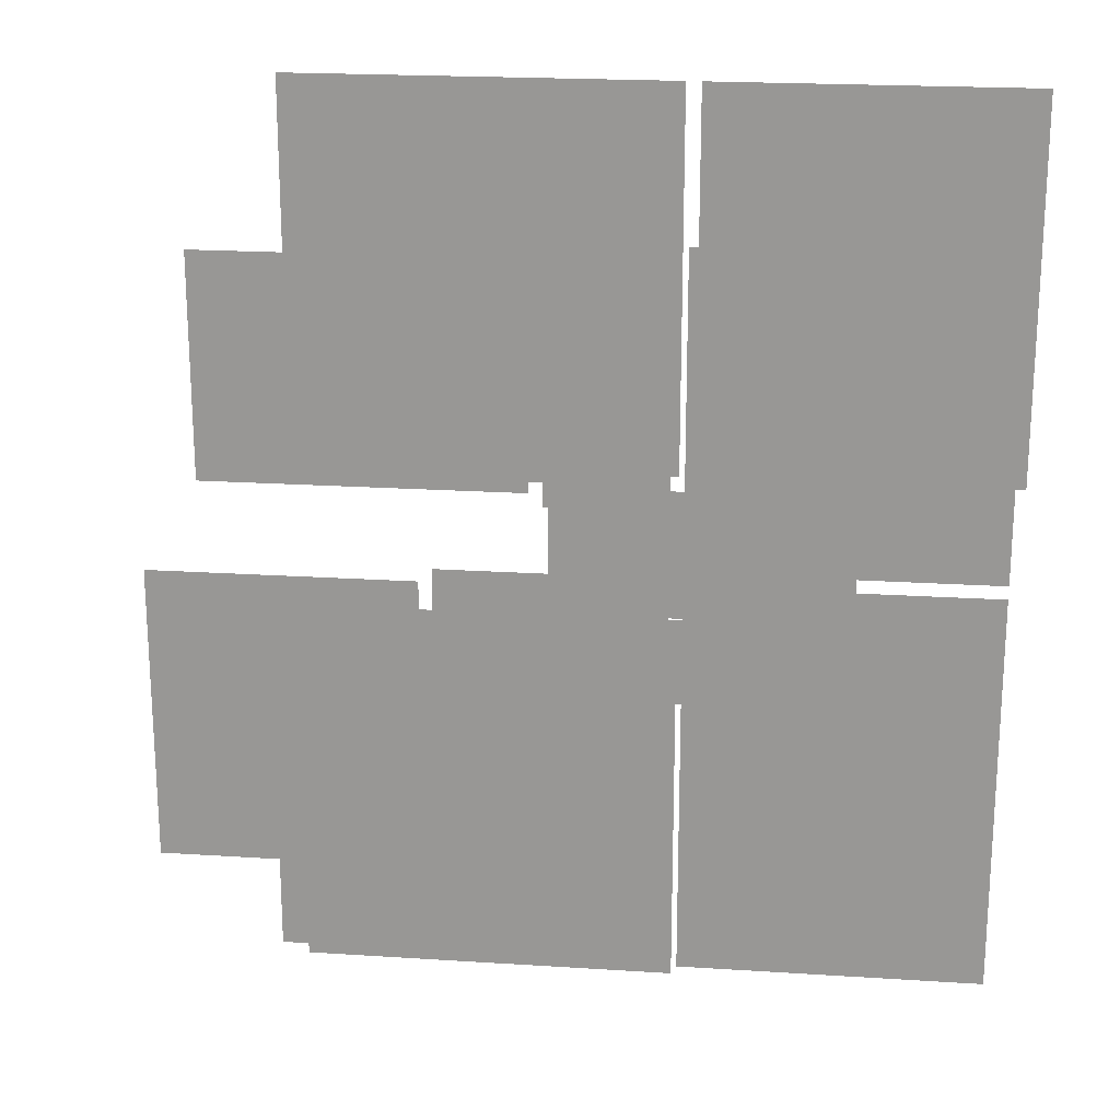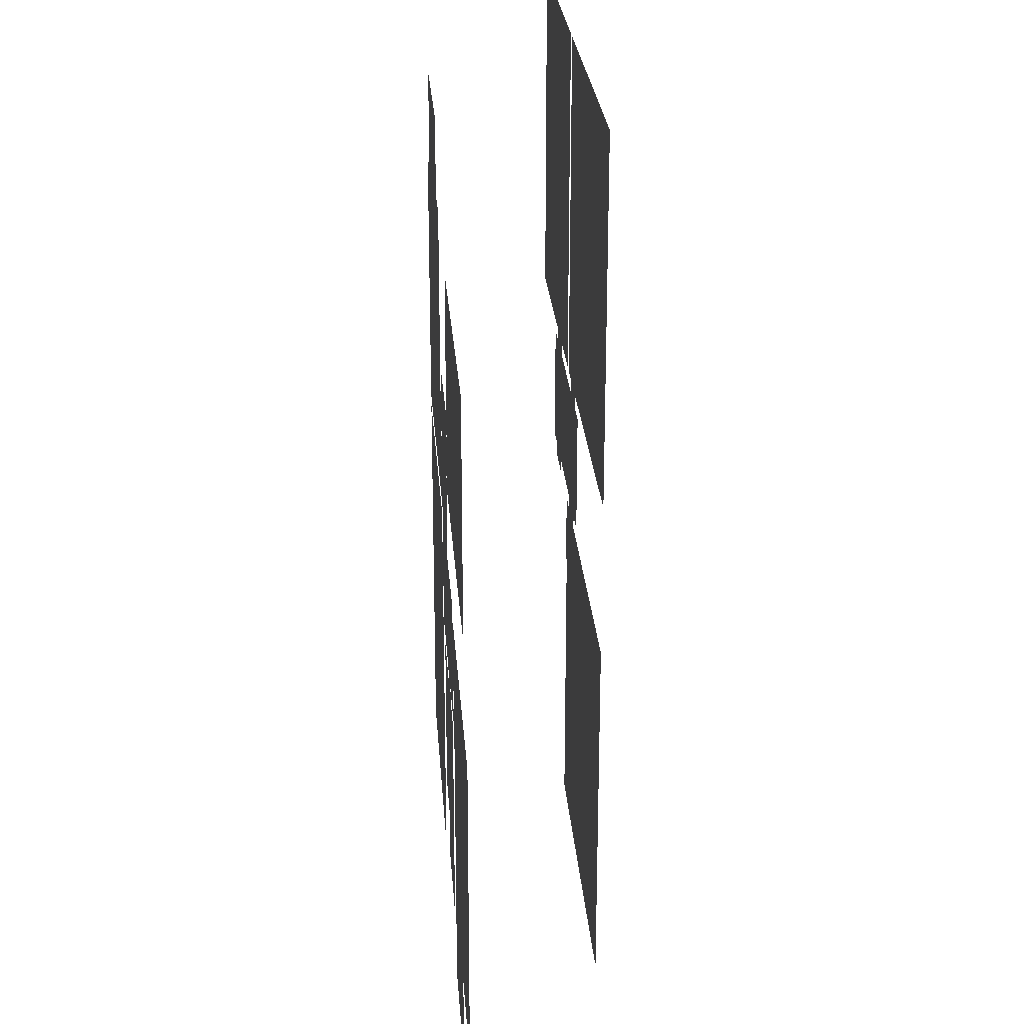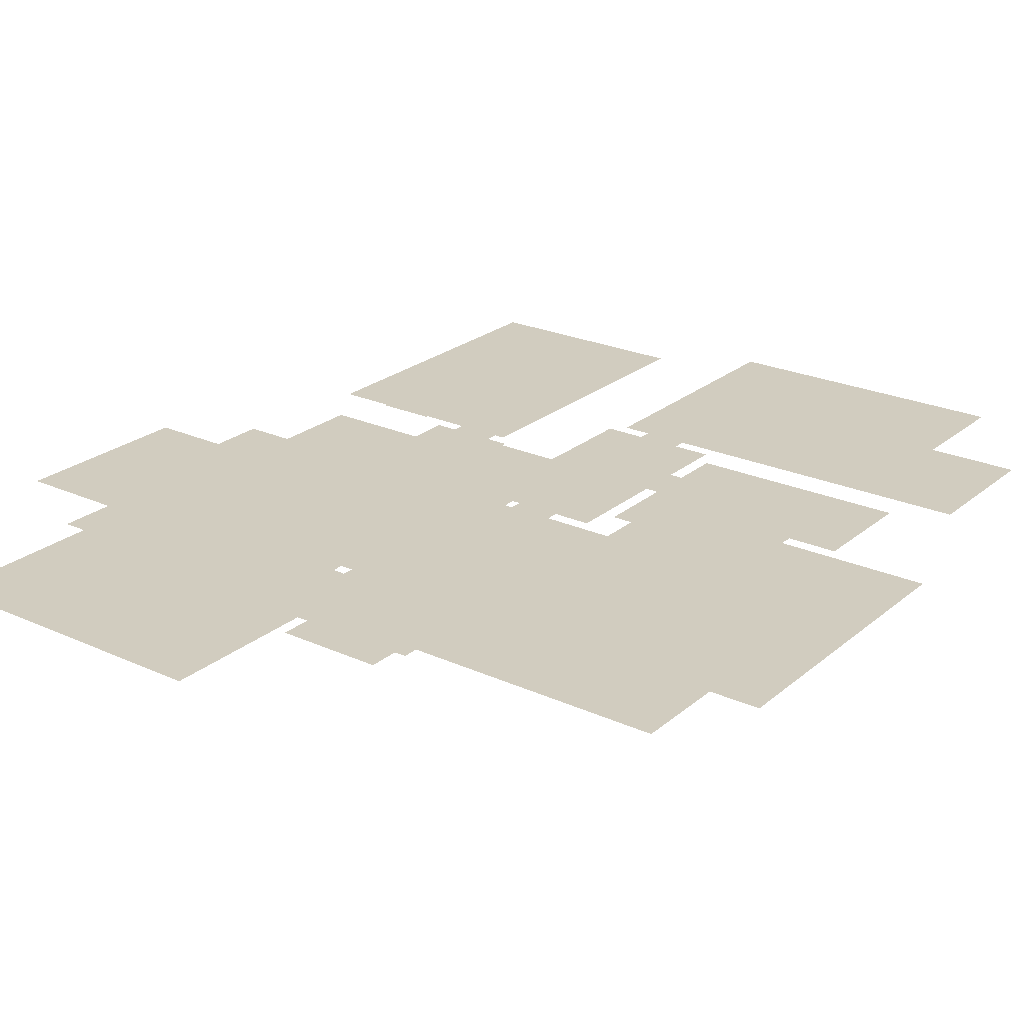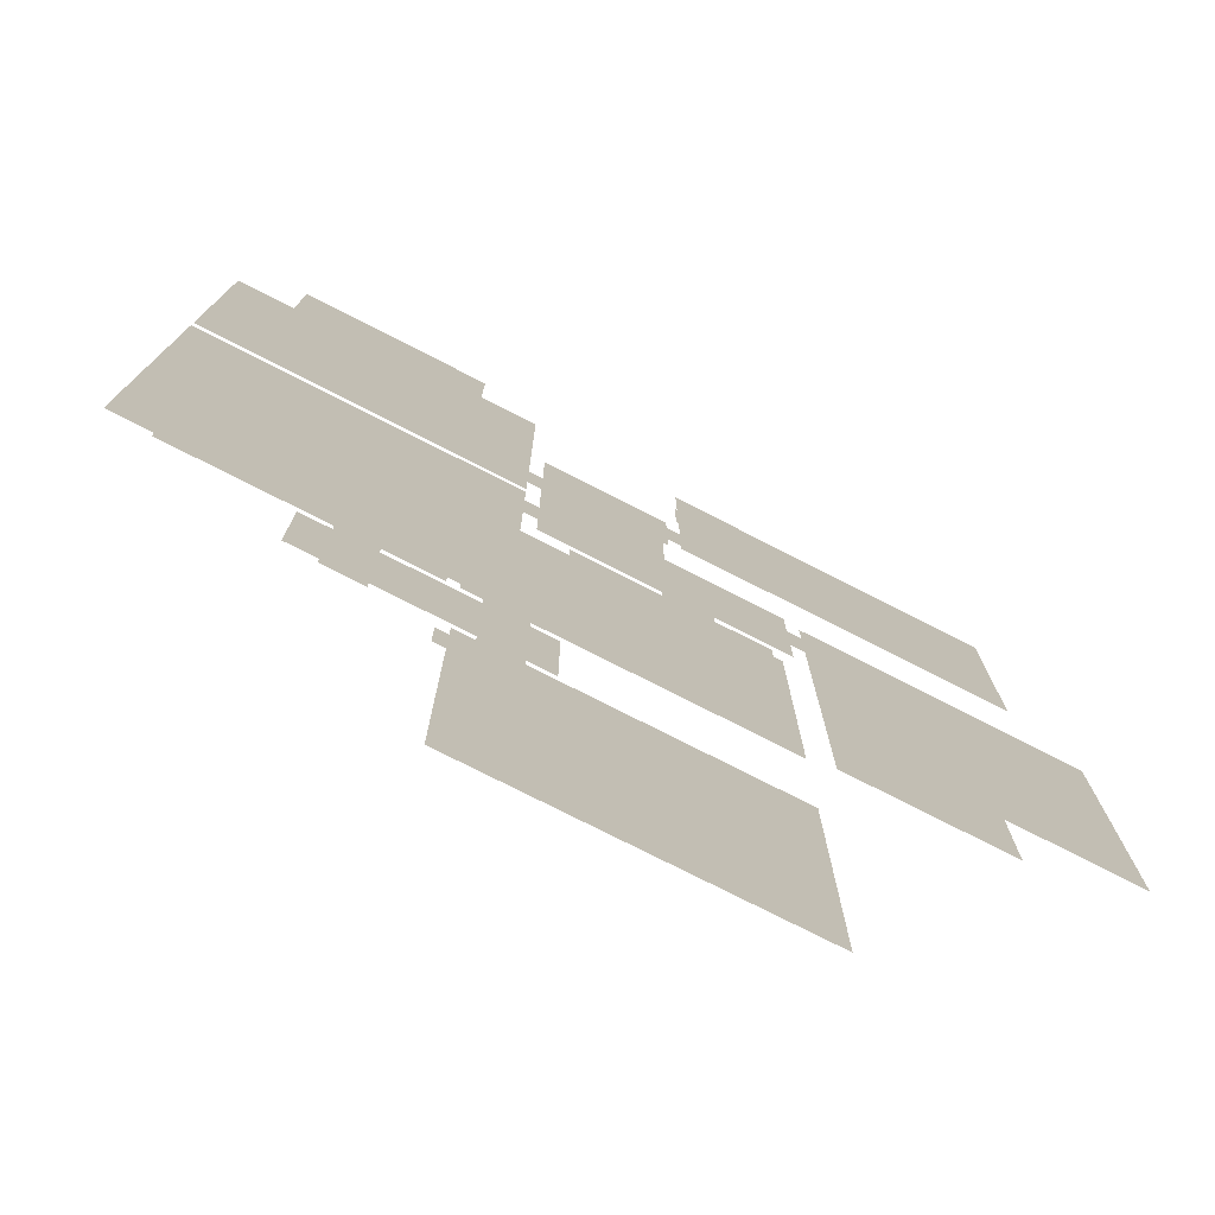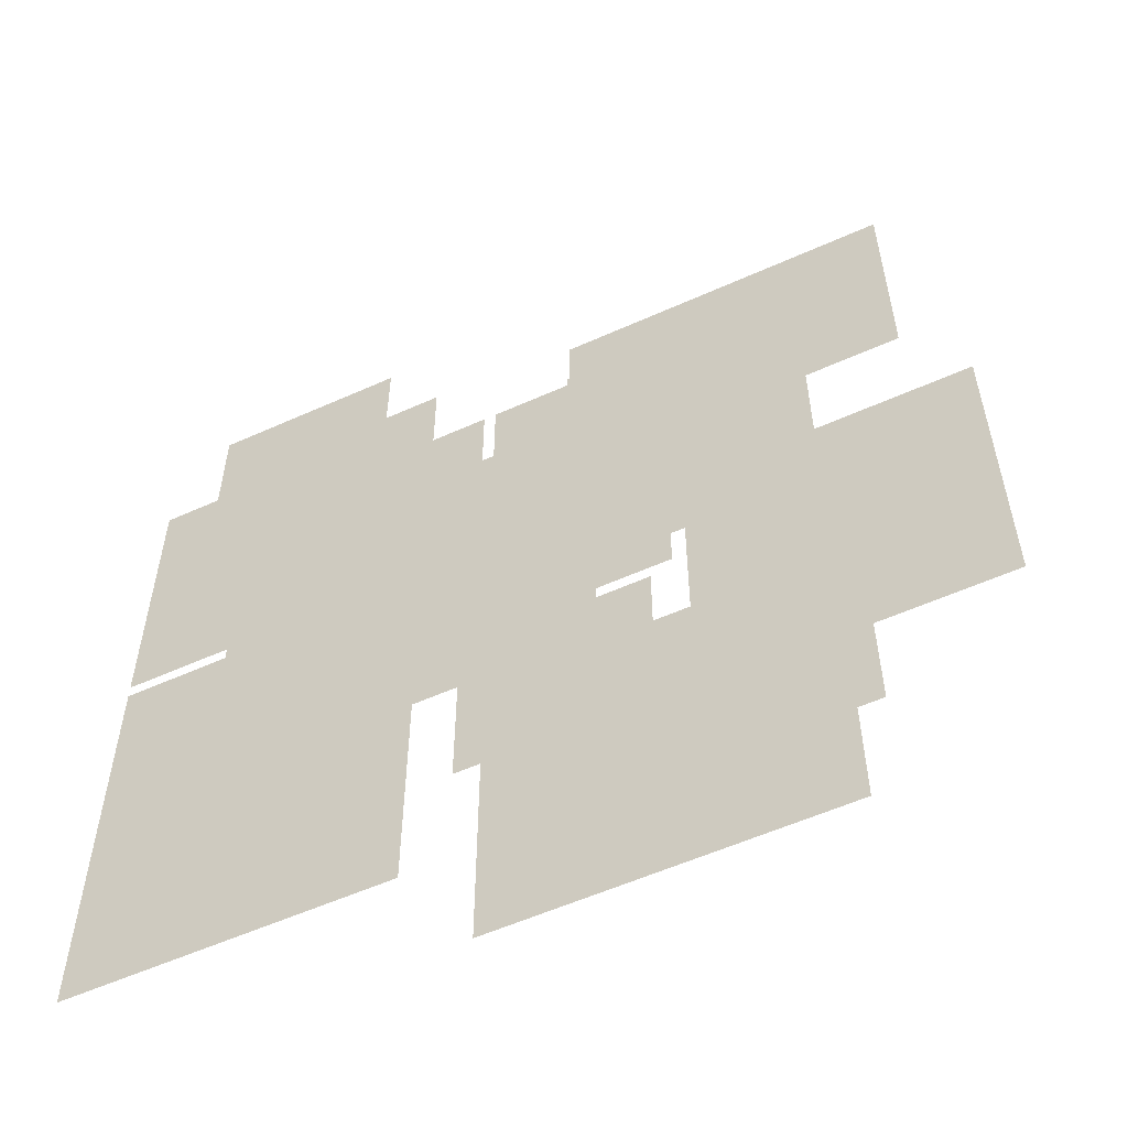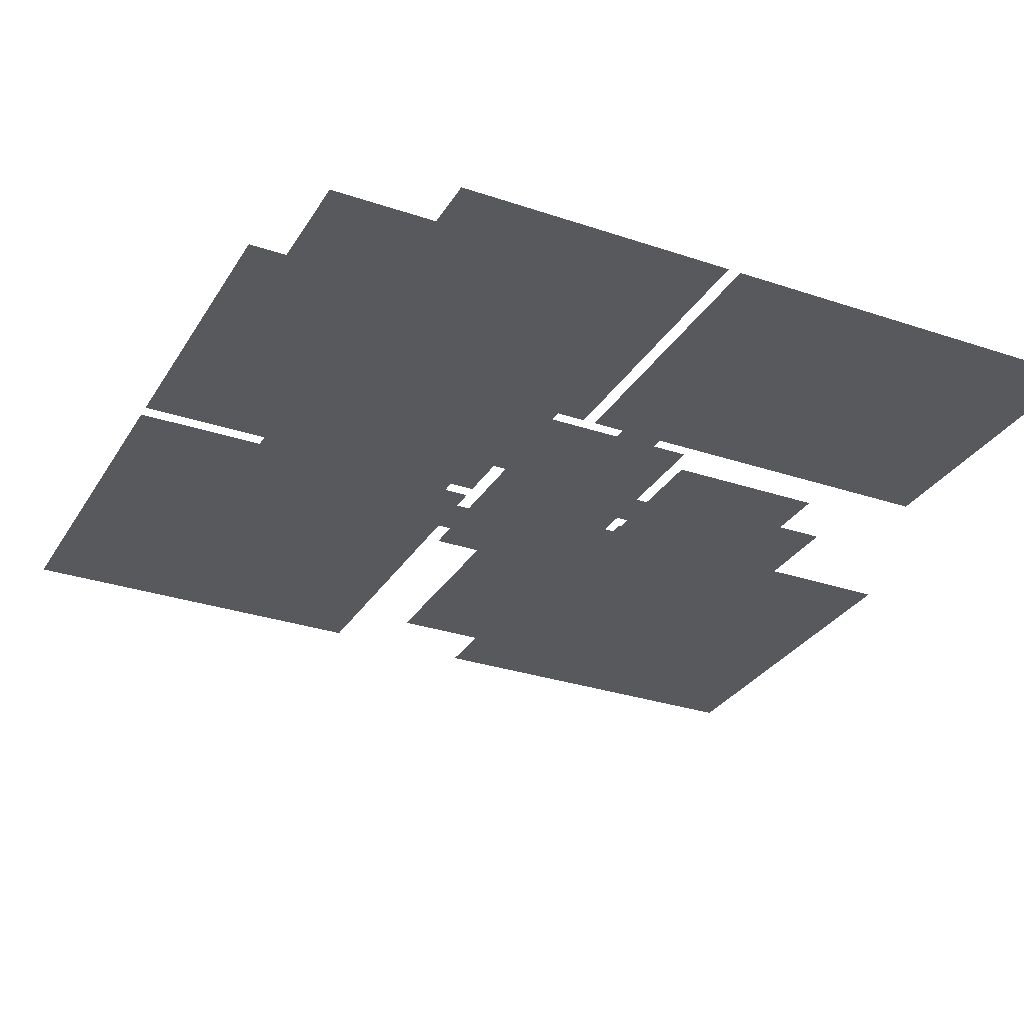
<metadata>
{"format":"obj","ext":"obj","renderer":"f3d","projection":"perspective","resolution":1024,"background":"white","views":[{"elev":20.6,"azim":6.7,"up":"+Z"},{"elev":24.2,"azim":-93.9,"up":"+Z"},{"elev":24.1,"azim":126.8,"up":"+Y"},{"elev":-76.5,"azim":153.0,"up":"+Z"},{"elev":-56.4,"azim":-154.8,"up":"+Z"},{"elev":-30.2,"azim":63.9,"up":"+Y"}]}
</metadata>
<code>
g Z1_collisionGround_carpet_geo
v -0.8896 4.973 11
v -12.86 4.973 19.43
v -4.89 4.973 7.502
v -4.89 4.973 -7.448
v -14.96 4.973 7.502
v -14.96 4.973 -3.934
v -10.39 4.973 -3.934
v -10.39 4.973 -7.448
v 3.018 4.973 2.752
v 3.018 4.973 -3.598
v -3.64 4.973 2.752
v -3.64 4.973 -5.517
v 15.99 4.973 7.752
v 15.99 4.973 -7.523
v 4.61 4.973 7.752
v 4.61 4.973 -7.523
v 13.86 4.973 19.02
v 15.99 4.973 8.252
v 6.731 4.973 20.01
v 4.61 4.973 8.252
v 4.11 4.973 14
v 4.11 4.973 3.252
v -0.3896 4.973 14
v -0.008718 4.973 3.252
v -0.1976 4.973 8.002
v 4.11 4.973 6.439
v -4.39 4.973 8.002
v -4.39 4.973 3.252
v 4.11 4.973 9.434
v -1.747 4.973 3.252
v -4.39 4.973 4.7
v 4.11 4.973 4.7
v -4.39 4.973 6.439
v -0.3896 4.973 13.16
v -0.3896 4.973 11.43
v 4.11 4.973 11.17
v -0.8896 4.973 13.16
v -12.86 4.973 11
v -0.8896 4.973 11.43
v -4.89 4.973 6.424
v -4.89 4.973 4.715
v 4.61 4.973 11.16
v 15.99 4.973 19.02
v 4.61 4.973 6.439
v 4.61 4.973 9.434
v 4.61 4.973 4.715
v -1.747 4.973 2.752
v 0.6848 4.973 -5.517
v -0.008718 4.973 2.752
v 0.6848 4.973 -3.598
v -4.39 4.973 6.424
v -4.39 4.973 4.715
v 4.61 4.973 4.7
v 4.61 4.973 11.17
v 6.731 4.973 23.07
v 4.61 4.973 20.01
v 13.86 4.973 23.07
v -0.3896 4.973 10.5
v -0.8896 4.973 19.43
v -0.8896 4.973 17.31
v -0.8896 4.973 15.03
v -0.8769 4.973 15.05
v -0.8769 4.973 17.3
v -0.8024 4.973 15.05
v -0.8024 4.973 17.3
v -8.25 -4.578e-07 8
v 4.75 -4.578e-07 8
v -8.25 -4.578e-07 -5
v 4.75 -4.578e-07 -5
v 3.869 -4.578e-07 8
v 2.131 -4.578e-07 8
v 4.75 -4.578e-07 7.119
v 4.75 -4.578e-07 5.381
v 9.361 -4.578e-07 8
v 7.637 -4.578e-07 8
v 5.25 -4.578e-07 7.119
v 5.25 -4.578e-07 5.381
v 1 -4.578e-07 13
v 10.67 -4.578e-07 13
v 1 -4.578e-07 8.5
v 10.67 -4.578e-07 8.5
v 2.131 -4.578e-07 8.5
v 2.131 -4.578e-07 13
v 3.869 -4.578e-07 8.5
v 3.869 -4.578e-07 13
v 7.652 -4.578e-07 8.5
v 7.652 -4.578e-07 13
v 9.365 -4.578e-07 8.5
v 9.365 -4.578e-07 13
v -8.25 -4.578e-07 26.5
v 4.75 -4.578e-07 26.5
v -8.25 -4.578e-07 13.5
v 4.75 -4.578e-07 13.5
v 2.131 -4.578e-07 13.5
v 3.869 -4.578e-07 13.5
v 5.25 -4.578e-07 26.5
v 16 -4.578e-07 26.5
v 5.25 -4.578e-07 13.5
v 16 -4.578e-07 13.5
v 9.376 -4.578e-07 13.5
v 7.649 -4.578e-07 13.5
v -5.949 -4.578e-07 8
v -0.1976 4.973 10.5
v -1.478 -4.578e-07 1.958
v 5.781 -4.578e-07 10.75
v 11.11 -4.578e-07 20.05
v -0.1976 4.973 8.099
v -0.1976 4.973 8.099
v 4.11 4.973 9.434
v -0.1976 4.973 10.5
v 4.11 4.973 9.434
v -0.1976 4.973 8.099
g Z1_collisionGround_carpet_geo_0
f 111 26 112
f 24 32 22
f 25 32 24
f 30 25 24
f 31 25 30
f 28 31 30
f 35 103 58
f 36 103 35
f 34 36 35
f 21 36 34
f 23 21 34
f 25 33 27
f 31 33 25
f 41 51 52
f 40 51 41
f 7 40 41
f 3 40 7
f 5 3 7
f 26 25 107
f 32 25 26
f 44 32 26
f 53 32 44
f 54 29 36
f 45 29 54
f 60 2 59
f 61 2 60
f 63 61 60
f 62 61 63
f 65 62 63
f 64 62 65
f 7 4 8
f 41 4 7
f 7 6 5
f 50 11 47
f 12 11 50
f 48 12 50
f 50 9 10
f 49 9 50
f 47 49 50
f 24 49 47
f 30 24 47
f 14 44 15
f 46 44 14
f 16 46 14
f 14 15 13
f 17 55 57
f 19 55 17
f 56 19 17
f 17 20 45
f 18 20 17
f 43 18 17
f 39 37 34
f 2 37 39
f 1 2 39
f 38 2 1
f 73 76 77
f 72 76 73
f 104 72 73
f 67 72 104
f 70 67 104
f 86 74 75
f 88 74 86
f 105 88 86
f 81 88 105
f 79 81 105
f 105 80 78
f 83 105 78
f 85 105 83
f 94 85 83
f 95 85 94
f 90 95 94
f 93 95 90
f 91 93 90
f 90 94 92
f 108 36 109
f 110 36 108
f 35 39 34
f 17 42 56
f 45 42 17
f 2 61 37
f 84 105 86
f 82 105 84
f 70 82 84
f 71 82 70
f 104 71 70
f 102 71 104
f 66 102 104
f 87 105 85
f 89 105 87
f 101 89 87
f 100 89 101
f 106 100 101
f 99 100 106
f 97 99 106
f 104 68 66
f 69 68 104
f 73 69 104
f 105 89 79
f 105 82 80
f 106 96 97
f 98 96 106
f 101 98 106

</code>
